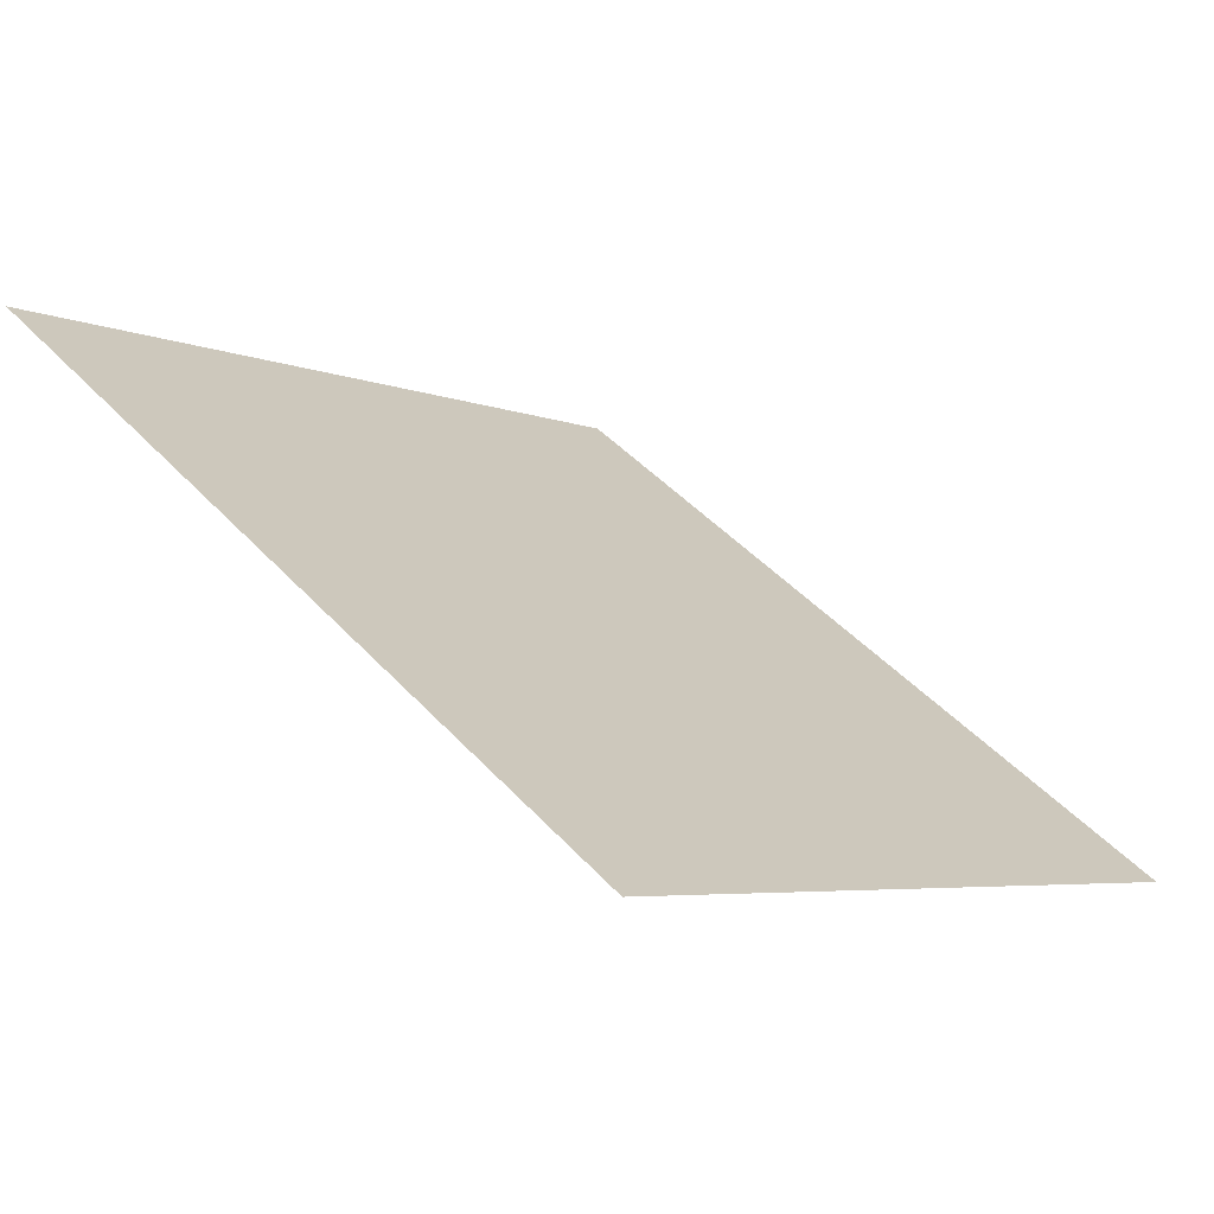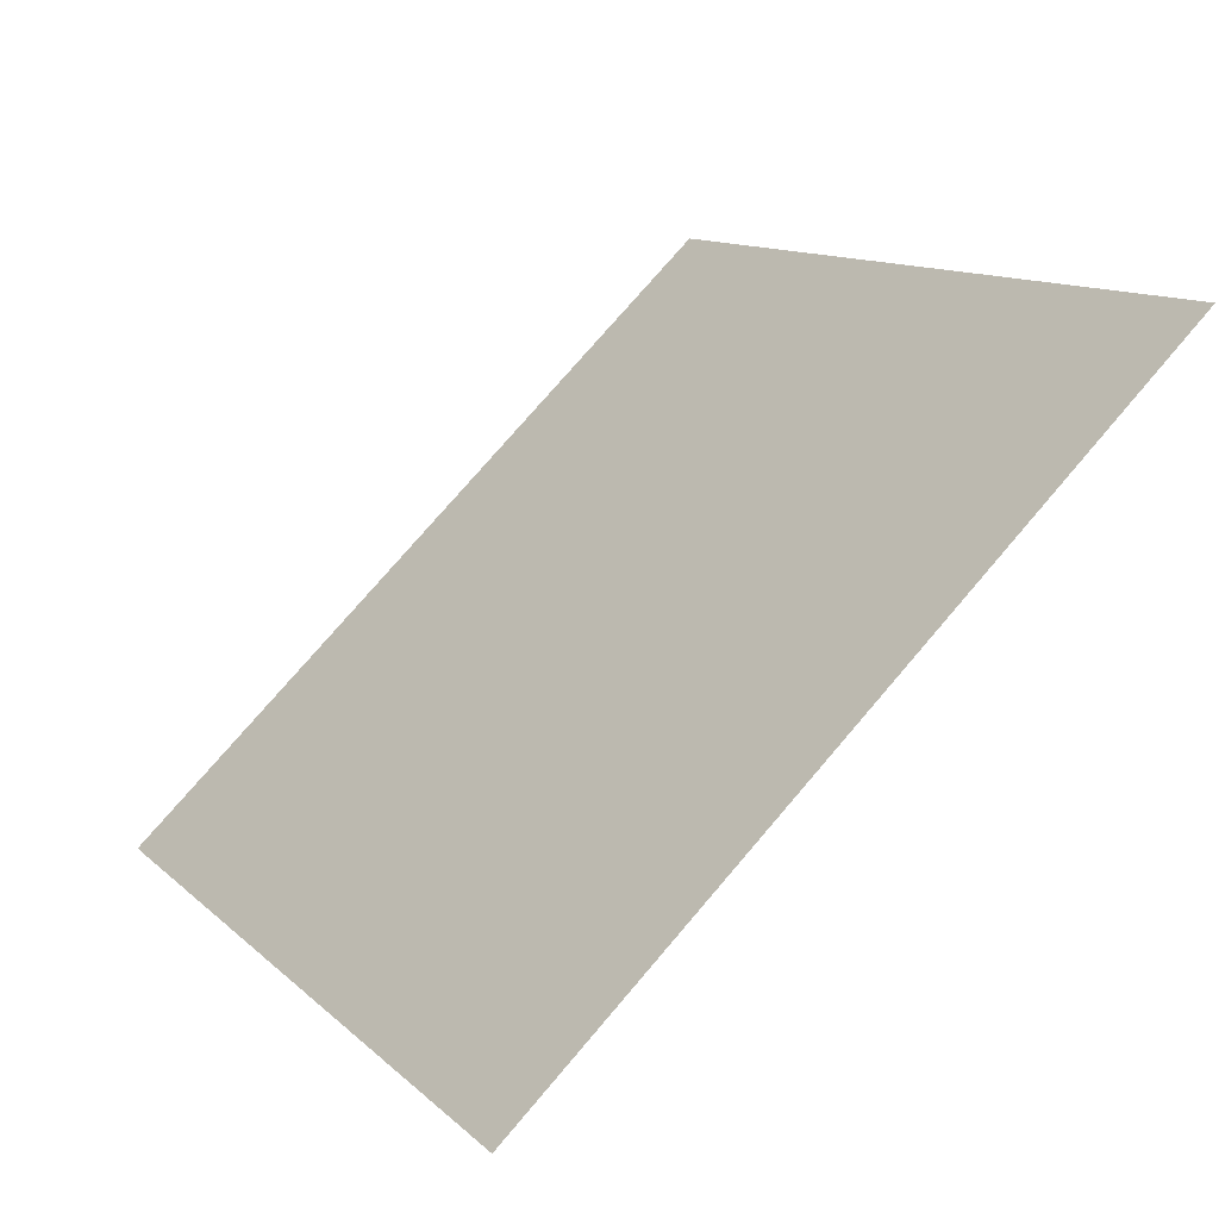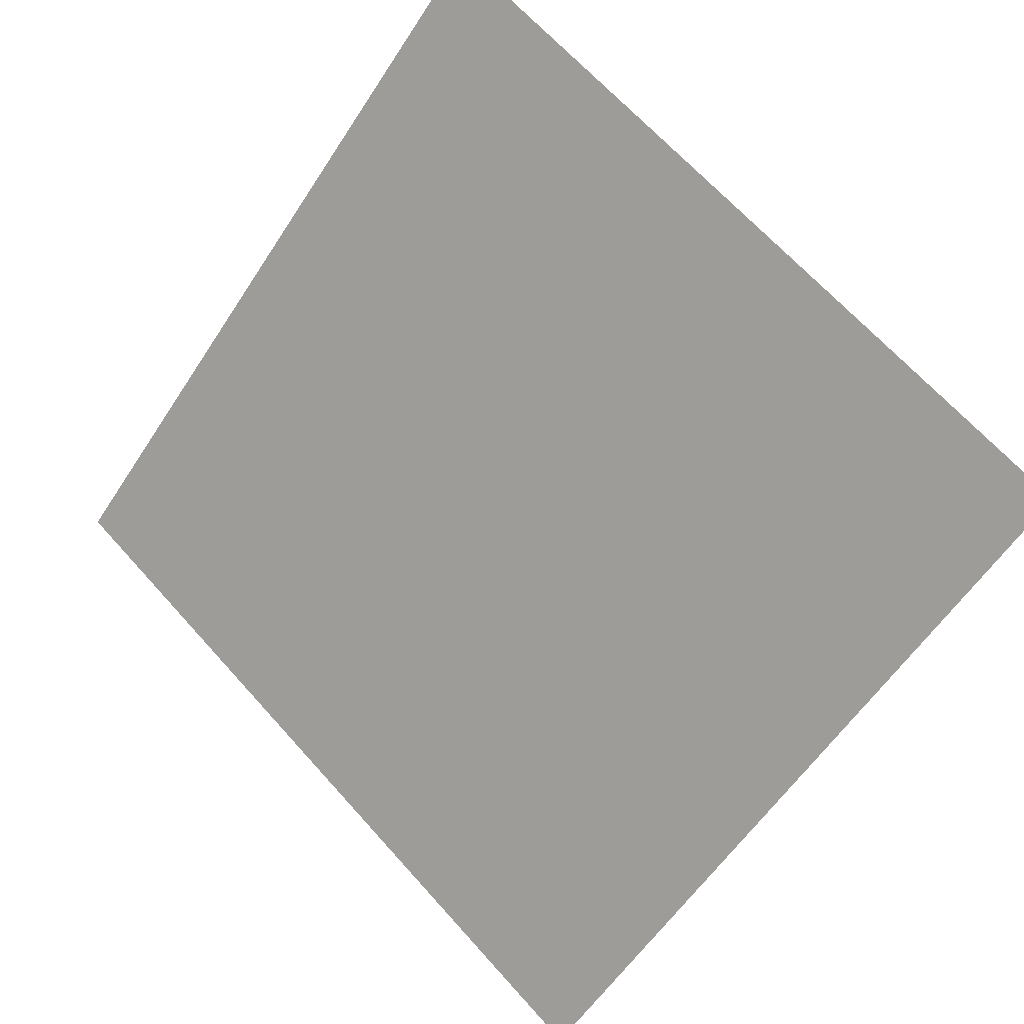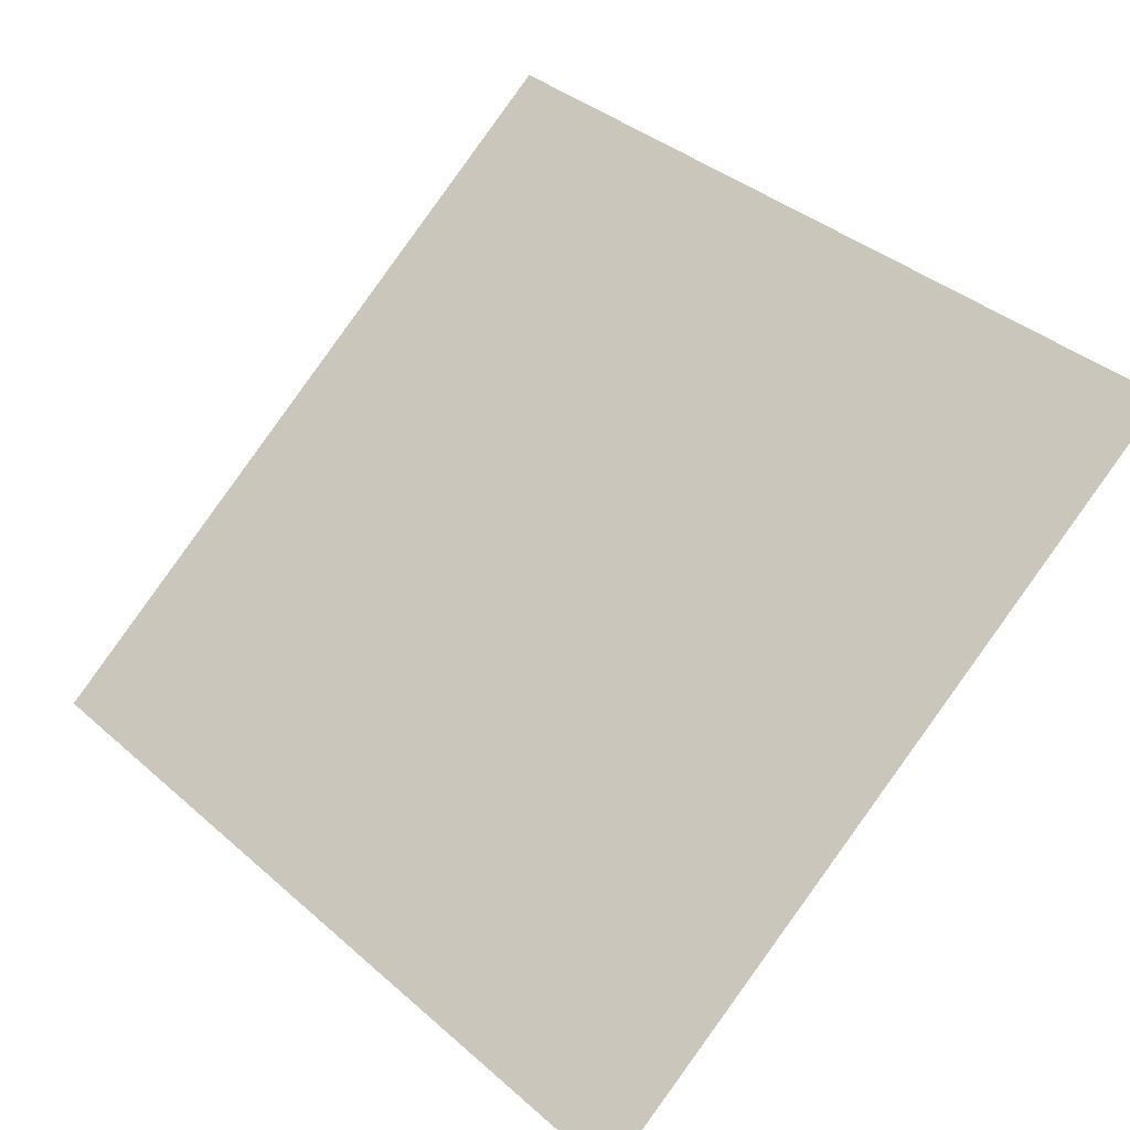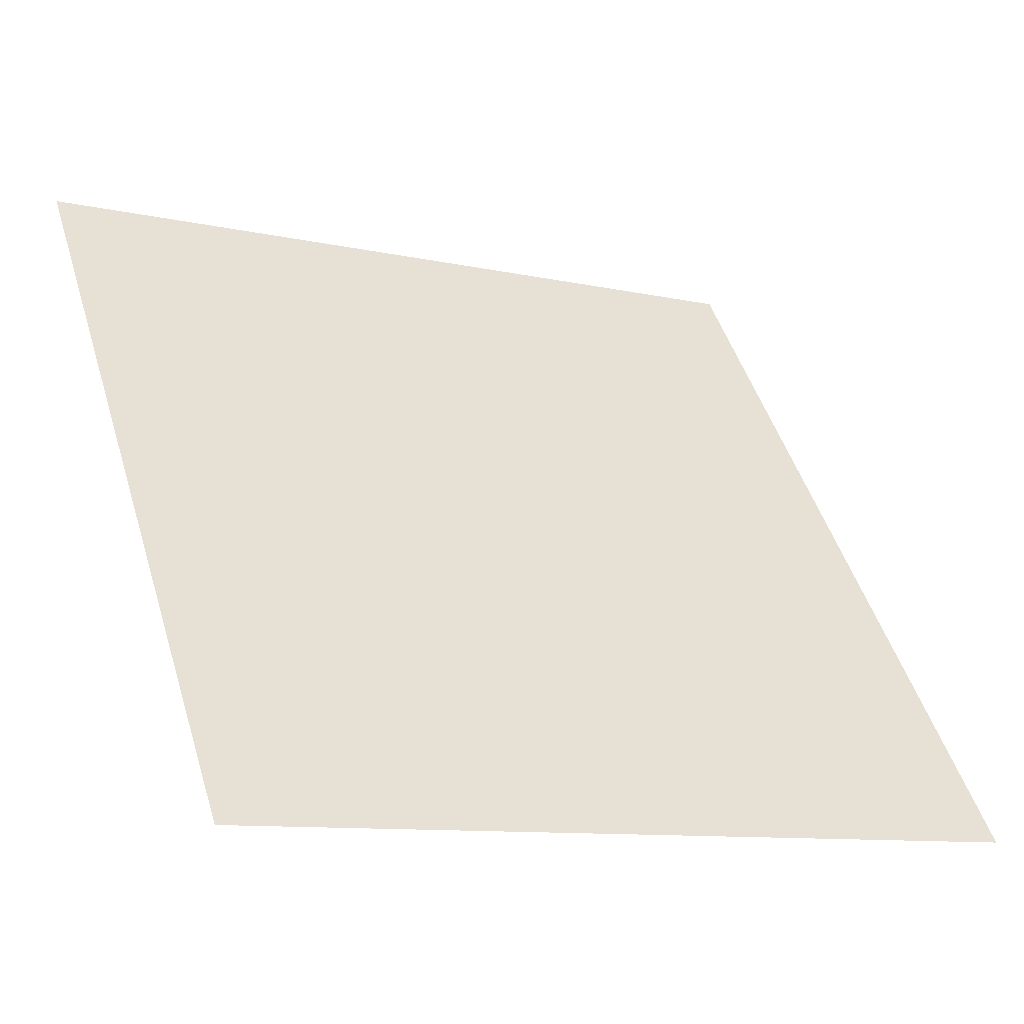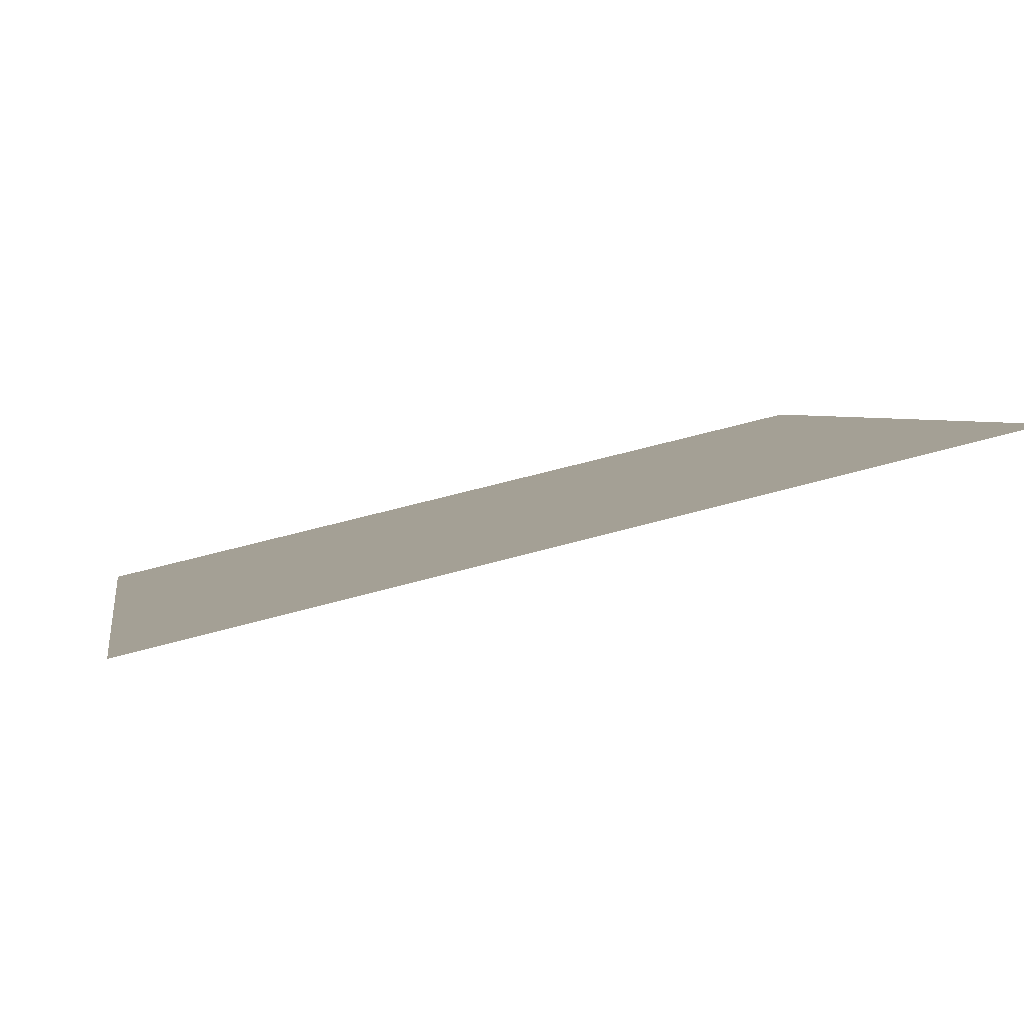
<metadata>
{"format":"obj","ext":"obj","renderer":"f3d","projection":"perspective","resolution":1024,"background":"white","views":[{"elev":43.9,"azim":51.0,"up":"+Y"},{"elev":75.5,"azim":129.2,"up":"+Z"},{"elev":-59.6,"azim":57.8,"up":"+Y"},{"elev":40.2,"azim":-132.0,"up":"+Y"},{"elev":-9.3,"azim":-30.4,"up":"+Z"},{"elev":57.3,"azim":162.6,"up":"+Z"}]}
</metadata>
<code>
v 0.1219 0.9049 0.669
v 0.1154 0.9051 0.669
v 0.1155 0.909 0.6743
v 0.122 0.9089 0.6742
f 4 3 2 1

</code>
